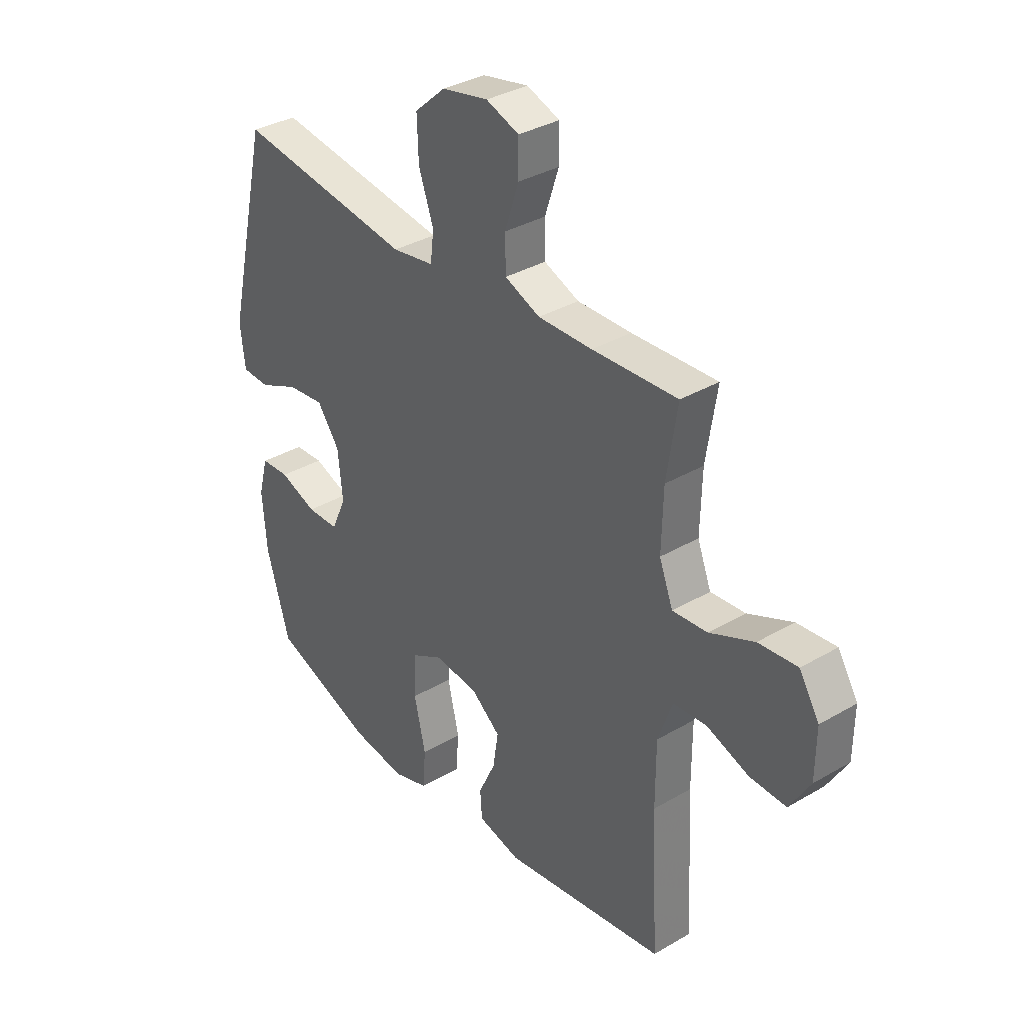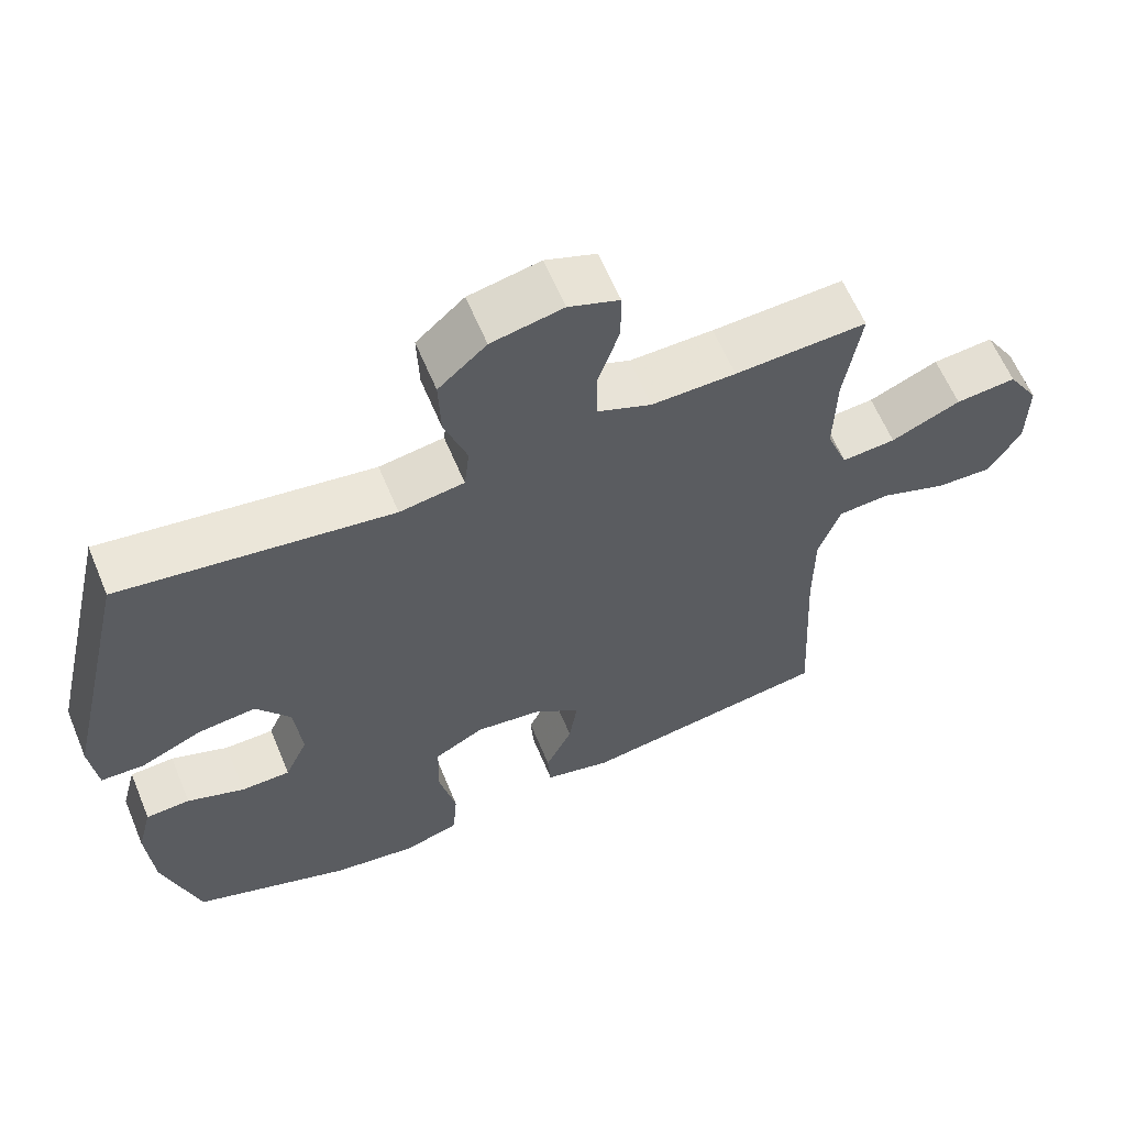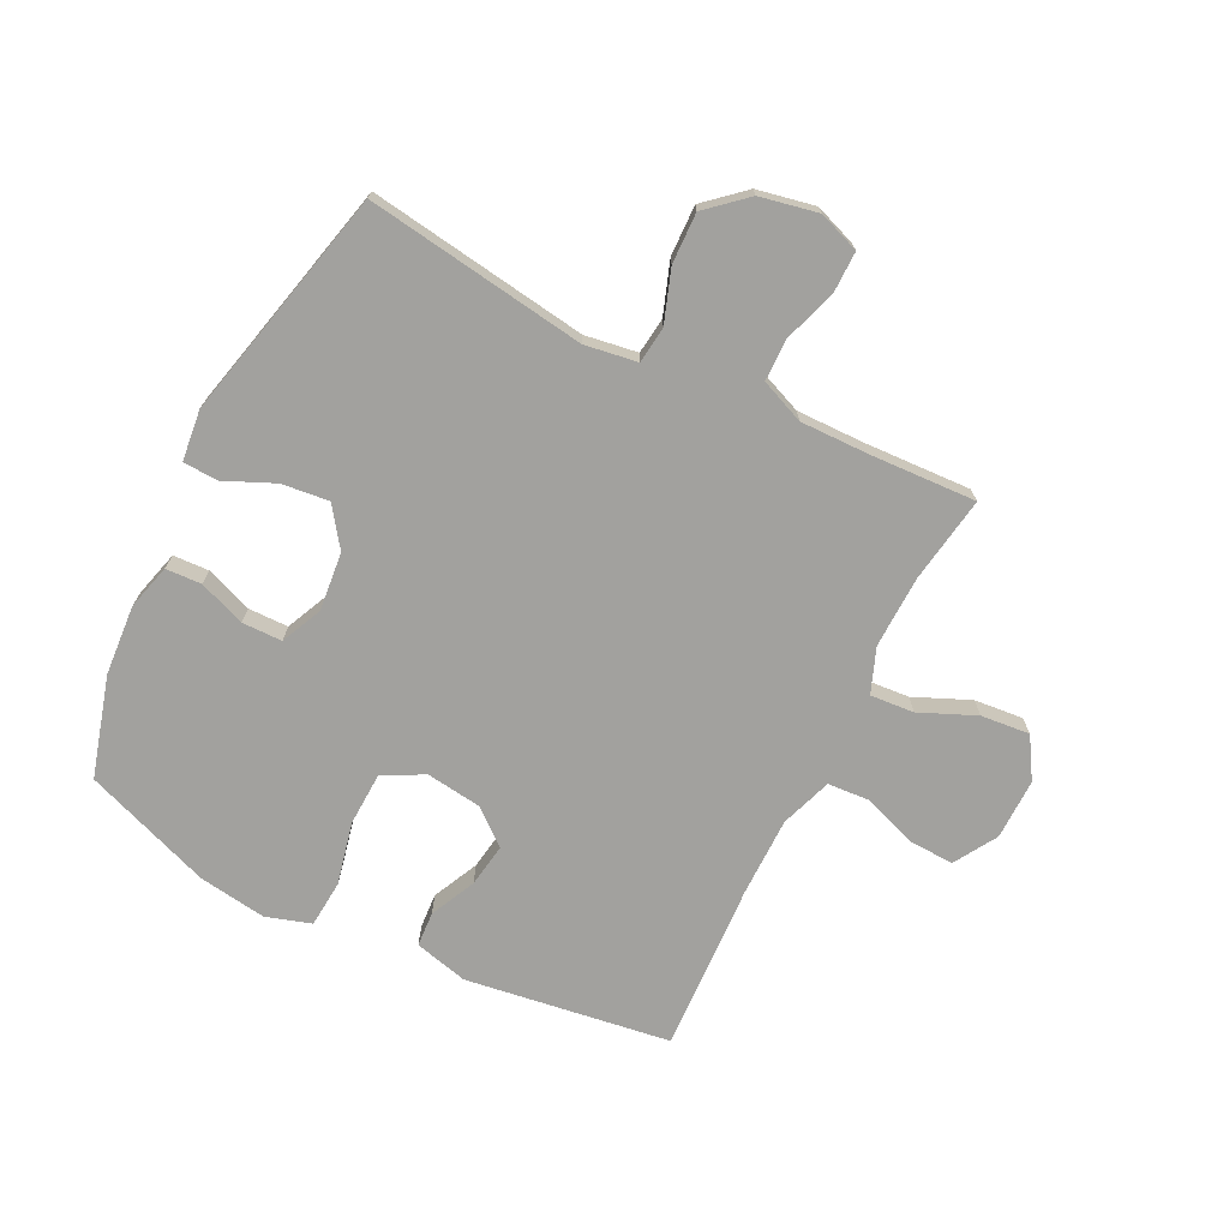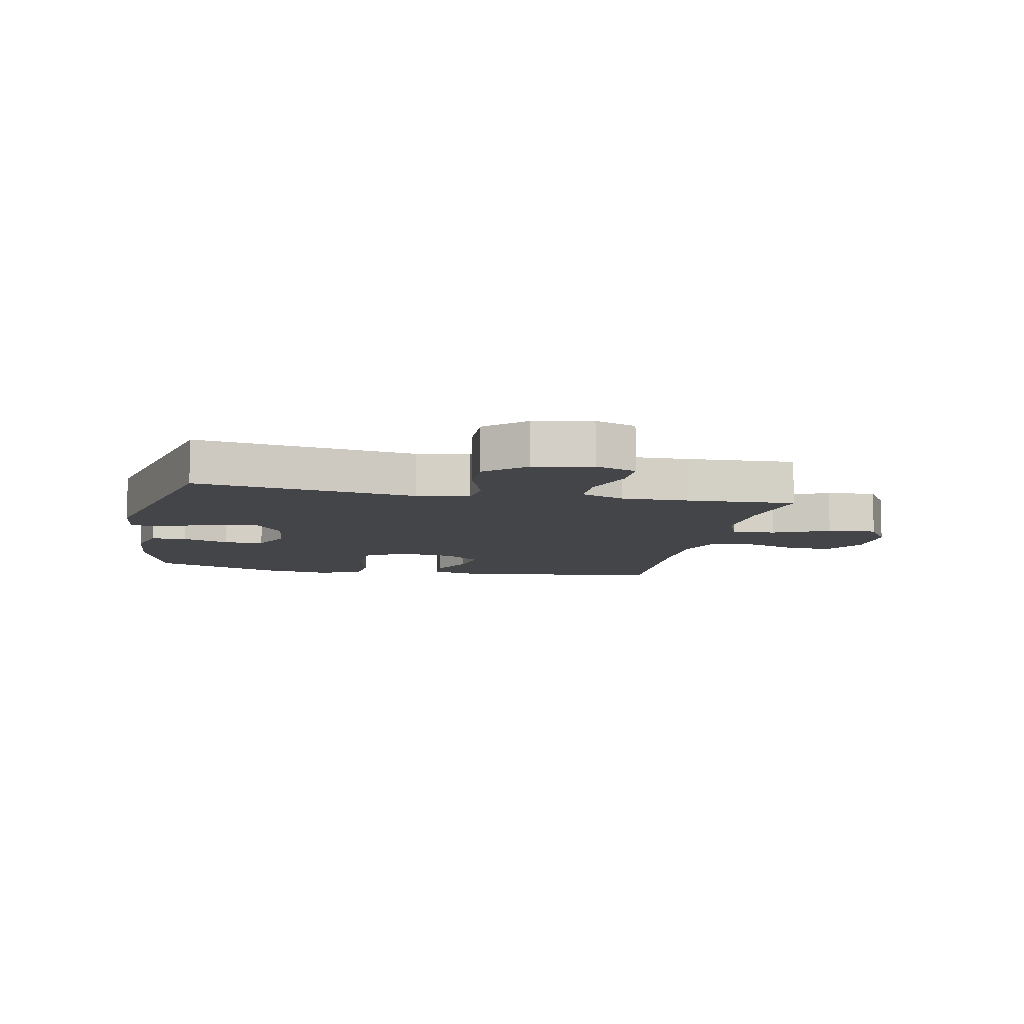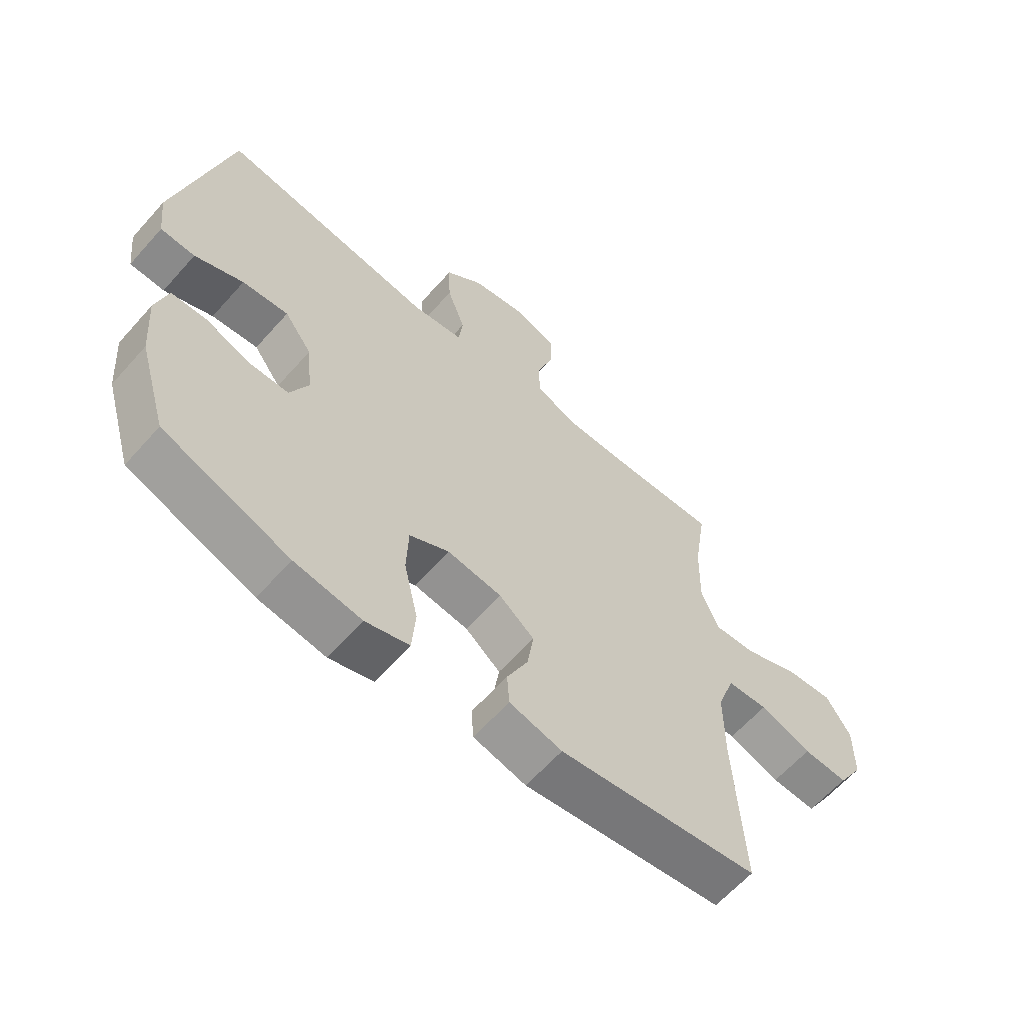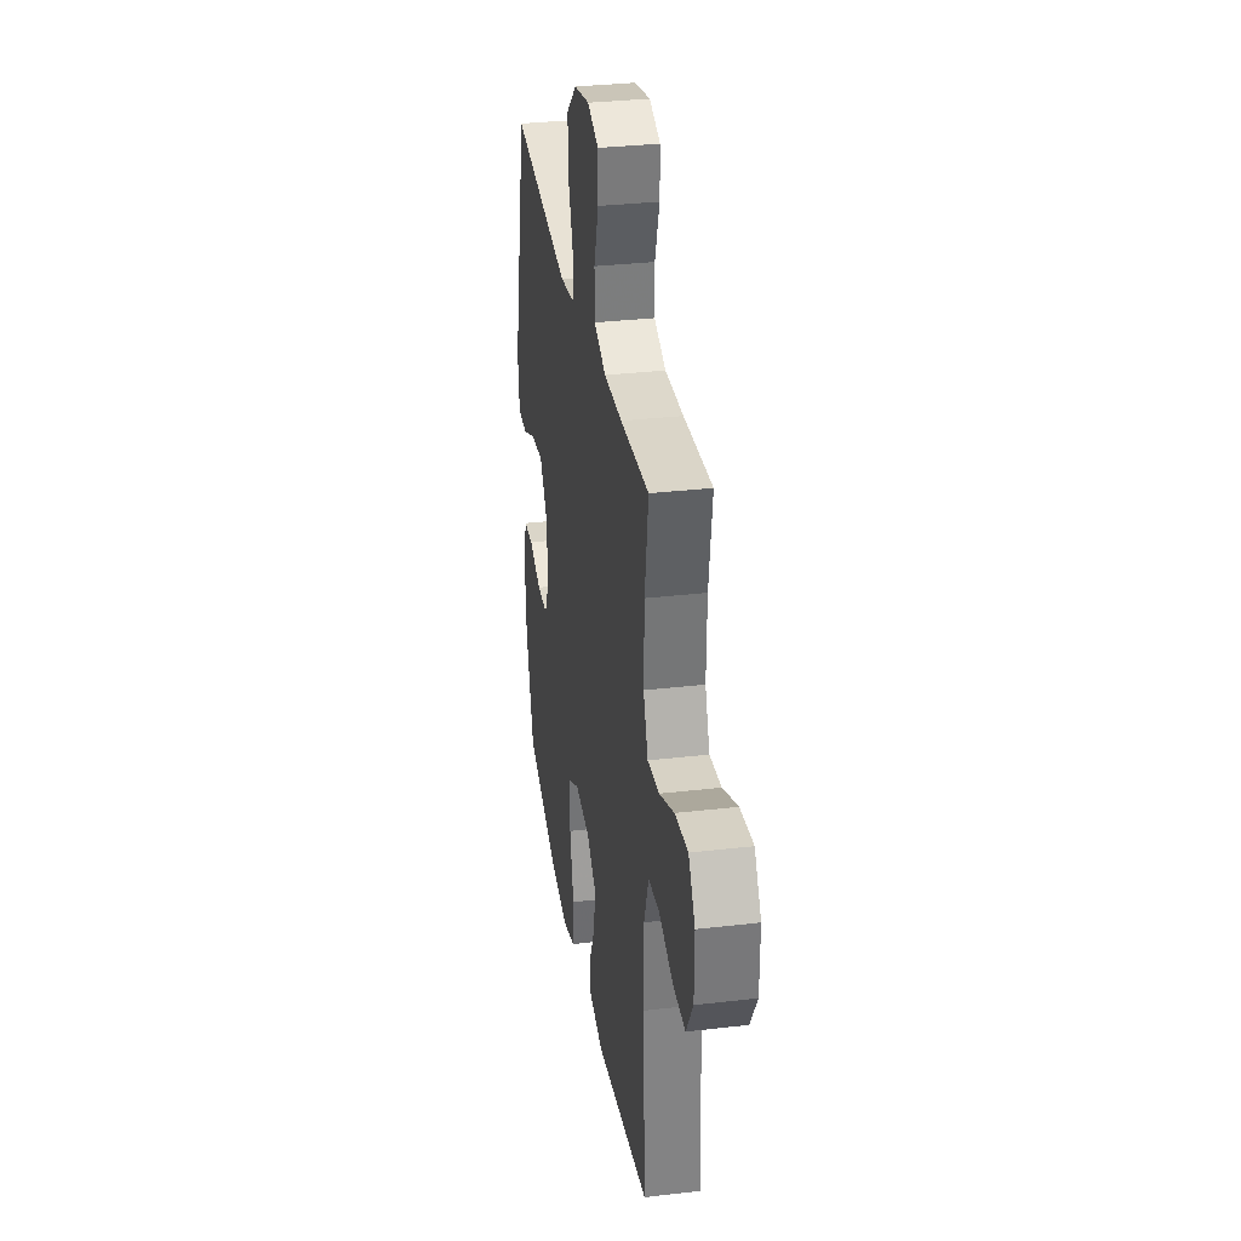
<metadata>
{"format":"obj","ext":"obj","renderer":"f3d","projection":"perspective","resolution":1024,"background":"white","views":[{"elev":34.8,"azim":51.9,"up":"+Z"},{"elev":61.7,"azim":-22.6,"up":"+Z"},{"elev":-72.1,"azim":-26.7,"up":"+Y"},{"elev":-8.8,"azim":-11.5,"up":"+Y"},{"elev":-62.4,"azim":-41.5,"up":"+Z"},{"elev":32.3,"azim":80.7,"up":"+Z"}]}
</metadata>
<code>
v 0.5 0.07 0.5
v 0.478 0.07 0.356
v 0.475 0.07 0.234
v 0.504 0.07 0.159
v 0.577 0.07 0.165
v 0.671 0.07 0.206
v 0.753 0.07 0.214
v 0.795 0.07 0.146
v 0.794 0.07 0.044
v 0.751 0.07 -0.028
v 0.674 0.07 -0.025
v 0.585 0.07 0.007
v 0.515 0.07 0.002
v 0.485 0.07 -0.084
v 0.485 0.07 -0.216
v 0.5 0.07 -0.5
v 0.157 0.07 -0.551
v 0.067 0.07 -0.529
v 0.063 0.07 -0.471
v 0.099 0.07 -0.394
v 0.11 0.07 -0.321
v 0.05 0.07 -0.273
v -0.043 0.07 -0.261
v -0.111 0.07 -0.298
v -0.114 0.07 -0.386
v -0.09 0.07 -0.491
v -0.096 0.07 -0.57
v -0.171 0.07 -0.594
v -0.285 0.07 -0.578
v -0.5 0.07 -0.5
v -0.549 0.07 -0.333
v -0.558 0.07 -0.215
v -0.538 0.07 -0.139
v -0.478 0.07 -0.136
v -0.4 0.07 -0.165
v -0.333 0.07 -0.164
v -0.302 0.07 -0.095
v -0.312 0.07 0.003
v -0.359 0.07 0.068
v -0.438 0.07 0.059
v -0.521 0.07 0.022
v -0.58 0.07 0.024
v -0.59 0.07 0.11
v -0.5 0.07 0.5
v -0.131 0.07 0.448
v -0.043 0.07 0.462
v -0.036 0.07 0.523
v -0.067 0.07 0.61
v -0.07 0.07 0.695
v -0.005 0.07 0.753
v 0.092 0.07 0.773
v 0.161 0.07 0.748
v 0.161 0.07 0.678
v 0.132 0.07 0.59
v 0.133 0.07 0.519
v 0.207 0.07 0.489
v 0.321 0.07 0.491
v 0.5 0 0.5
v 0.478 0 0.356
v 0.475 0 0.234
v 0.504 0 0.159
v 0.577 0 0.165
v 0.671 0 0.206
v 0.753 0 0.214
v 0.795 0 0.146
v 0.794 0 0.044
v 0.751 0 -0.028
v 0.674 0 -0.025
v 0.585 0 0.007
v 0.515 0 0.002
v 0.485 0 -0.084
v 0.485 0 -0.216
v 0.5 0 -0.5
v 0.157 0 -0.551
v 0.067 0 -0.529
v 0.063 0 -0.471
v 0.099 0 -0.394
v 0.11 0 -0.321
v 0.05 0 -0.273
v -0.043 0 -0.261
v -0.111 0 -0.298
v -0.114 0 -0.386
v -0.09 0 -0.491
v -0.096 0 -0.57
v -0.171 0 -0.594
v -0.285 0 -0.578
v -0.5 0 -0.5
v -0.549 0 -0.333
v -0.558 0 -0.215
v -0.538 0 -0.139
v -0.478 0 -0.136
v -0.4 0 -0.165
v -0.333 0 -0.164
v -0.302 0 -0.095
v -0.312 0 0.003
v -0.359 0 0.068
v -0.438 0 0.059
v -0.521 0 0.022
v -0.58 0 0.024
v -0.59 0 0.11
v -0.5 0 0.5
v -0.131 0 0.448
v -0.043 0 0.462
v -0.036 0 0.523
v -0.067 0 0.61
v -0.07 0 0.695
v -0.005 0 0.753
v 0.092 0 0.773
v 0.161 0 0.748
v 0.161 0 0.678
v 0.132 0 0.59
v 0.133 0 0.519
v 0.207 0 0.489
v 0.321 0 0.491
f 52 53 54
f 51 52 54
f 50 51 54
f 49 50 54
f 48 49 54
f 47 48 54
f 46 47 54 55
f 43 44 45
f 42 43 45
f 41 42 45
f 40 41 45
f 39 40 45 46
f 46 55 56
f 39 46 56
f 38 39 56
f 33 34 35
f 32 33 35
f 31 32 35
f 30 31 35
f 29 30 35
f 28 29 35
f 27 28 35
f 26 27 35
f 25 26 35
f 24 25 35 36
f 23 24 36 37
f 18 19 20
f 17 18 20
f 16 17 20
f 15 16 20
f 14 15 20 21
f 13 14 21 22
f 10 11 12
f 9 10 12
f 8 9 12
f 7 8 12
f 6 7 12
f 5 6 12
f 4 5 12 13
f 38 56 57
f 37 38 57
f 23 37 57
f 22 23 57
f 13 22 57
f 4 13 57
f 3 4 57
f 57 1 2
f 2 3 57
f 111 110 109
f 111 109 108
f 111 108 107
f 111 107 106
f 111 106 105
f 111 105 104
f 112 111 104 103
f 102 101 100
f 102 100 99
f 102 99 98
f 102 98 97
f 103 102 97 96
f 113 112 103
f 113 103 96
f 113 96 95
f 92 91 90
f 92 90 89
f 92 89 88
f 92 88 87
f 92 87 86
f 92 86 85
f 92 85 84
f 92 84 83
f 92 83 82
f 93 92 82 81
f 94 93 81 80
f 77 76 75
f 77 75 74
f 77 74 73
f 77 73 72
f 78 77 72 71
f 79 78 71 70
f 69 68 67
f 69 67 66
f 69 66 65
f 69 65 64
f 69 64 63
f 69 63 62
f 70 69 62 61
f 114 113 95
f 114 95 94
f 114 94 80
f 114 80 79
f 114 79 70
f 114 70 61
f 114 61 60
f 59 58 114
f 114 60 59
f 1 58 59 2
f 2 59 60 3
f 3 60 61 4
f 4 61 62 5
f 5 62 63 6
f 6 63 64 7
f 7 64 65 8
f 8 65 66 9
f 9 66 67 10
f 10 67 68 11
f 11 68 69 12
f 12 69 70 13
f 13 70 71 14
f 14 71 72 15
f 15 72 73 16
f 16 73 74 17
f 17 74 75 18
f 18 75 76 19
f 19 76 77 20
f 20 77 78 21
f 21 78 79 22
f 22 79 80 23
f 23 80 81 24
f 24 81 82 25
f 25 82 83 26
f 26 83 84 27
f 27 84 85 28
f 28 85 86 29
f 29 86 87 30
f 30 87 88 31
f 31 88 89 32
f 32 89 90 33
f 33 90 91 34
f 34 91 92 35
f 35 92 93 36
f 36 93 94 37
f 37 94 95 38
f 38 95 96 39
f 39 96 97 40
f 40 97 98 41
f 41 98 99 42
f 42 99 100 43
f 43 100 101 44
f 44 101 102 45
f 45 102 103 46
f 46 103 104 47
f 47 104 105 48
f 48 105 106 49
f 49 106 107 50
f 50 107 108 51
f 51 108 109 52
f 52 109 110 53
f 53 110 111 54
f 54 111 112 55
f 55 112 113 56
f 56 113 114 57
f 57 114 58 1

</code>
